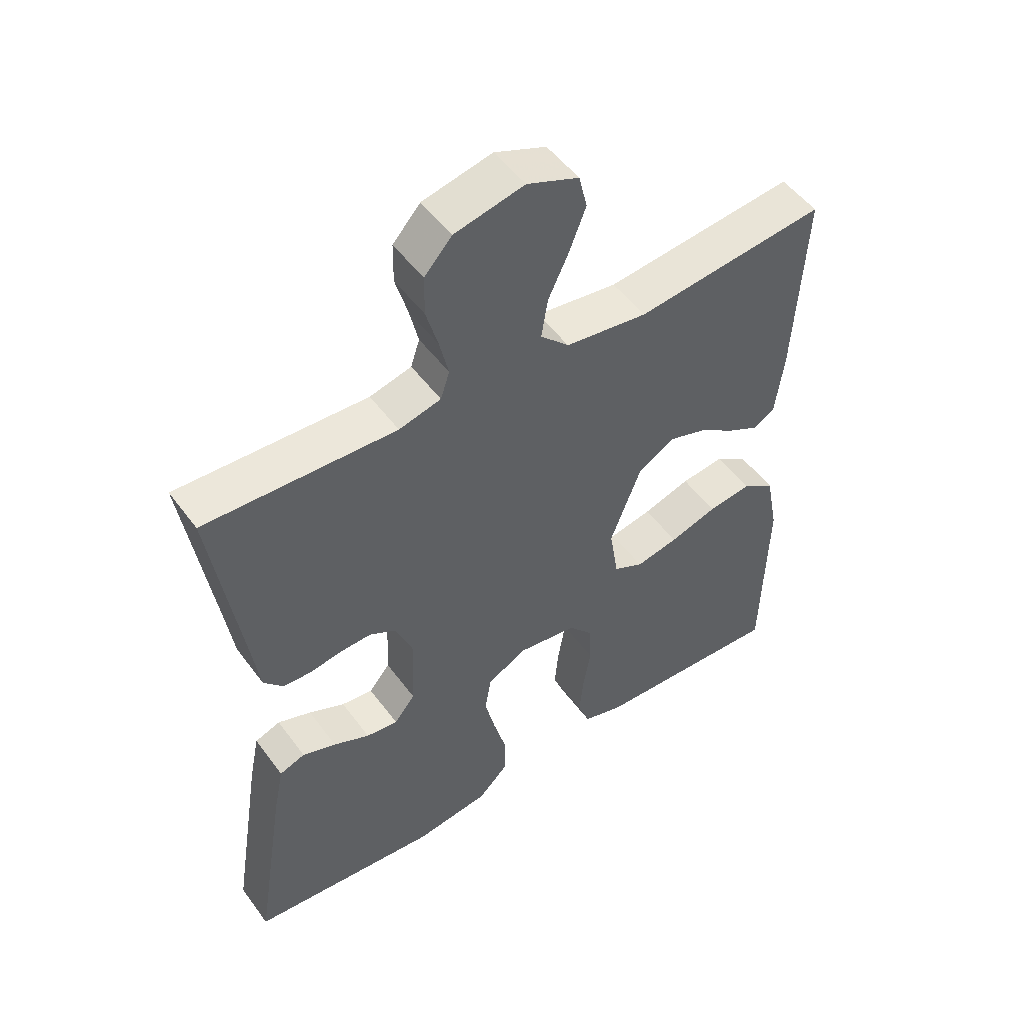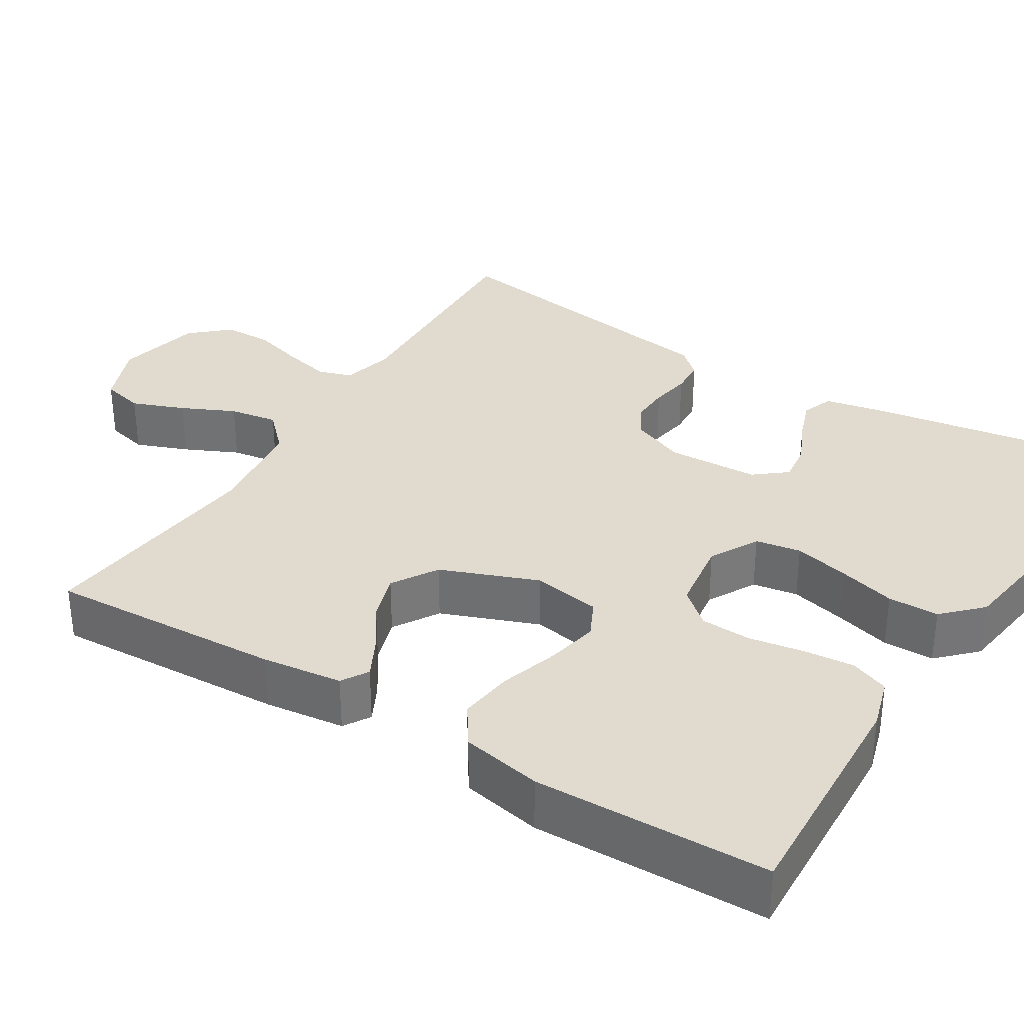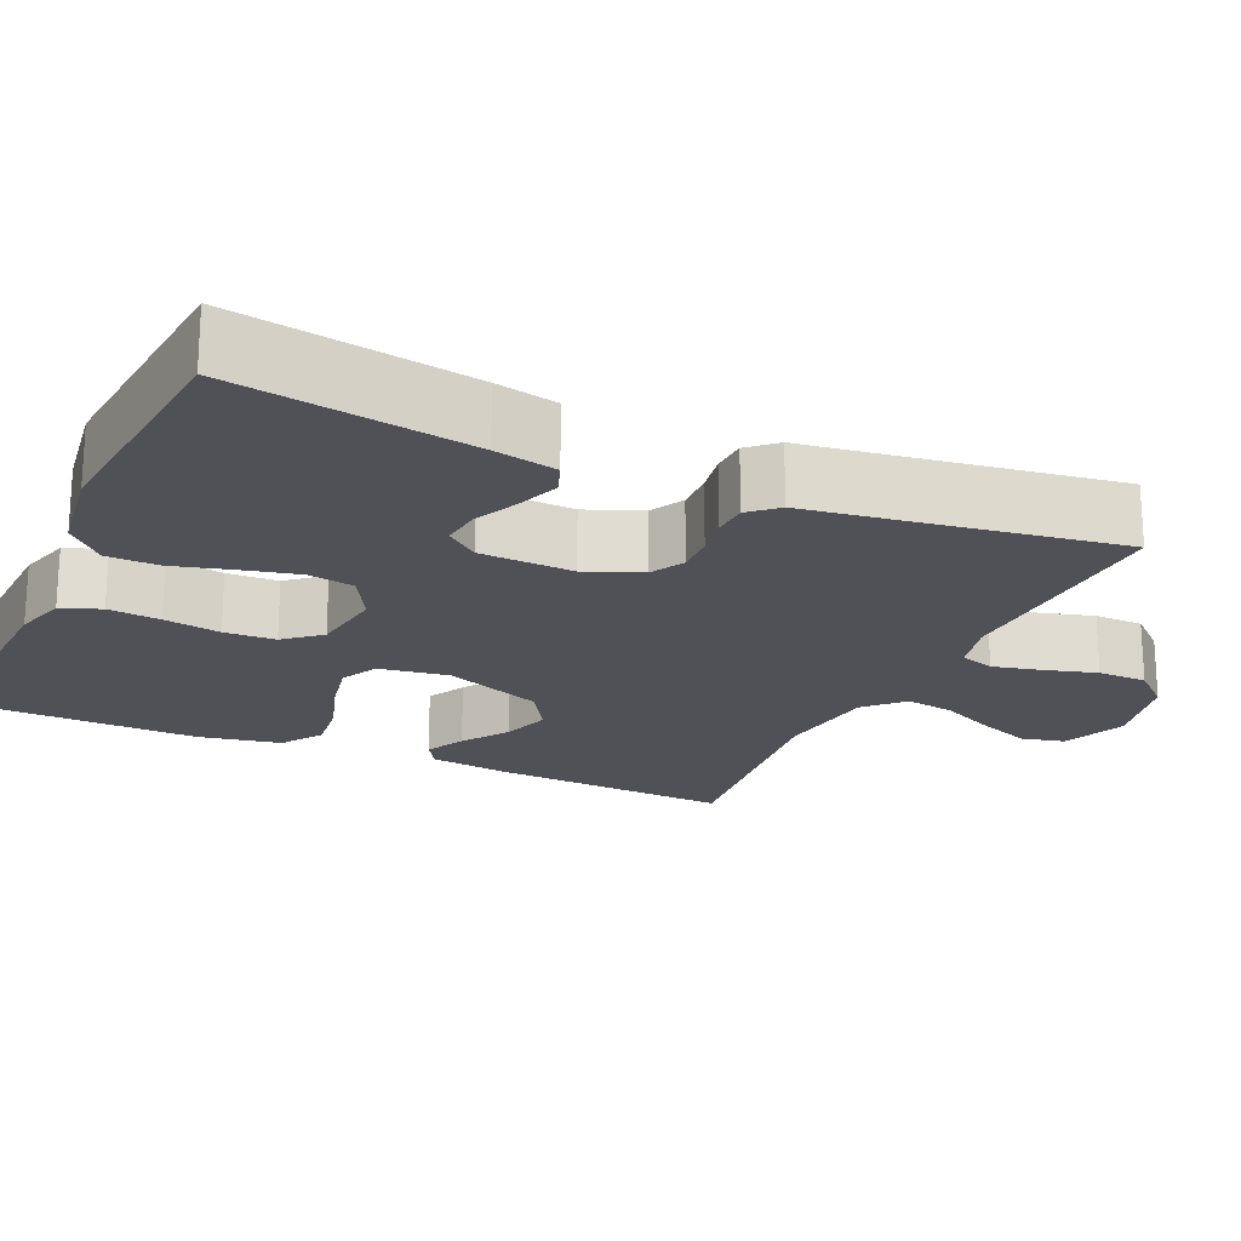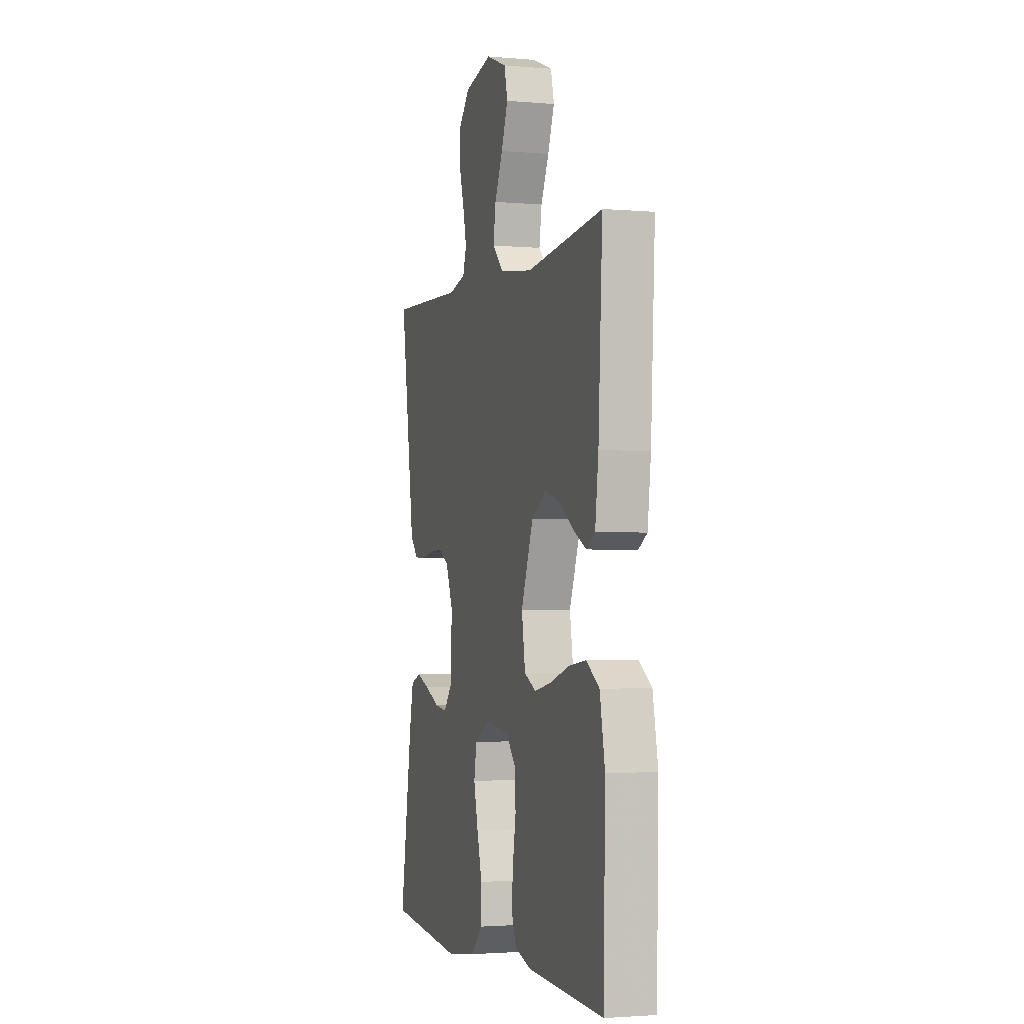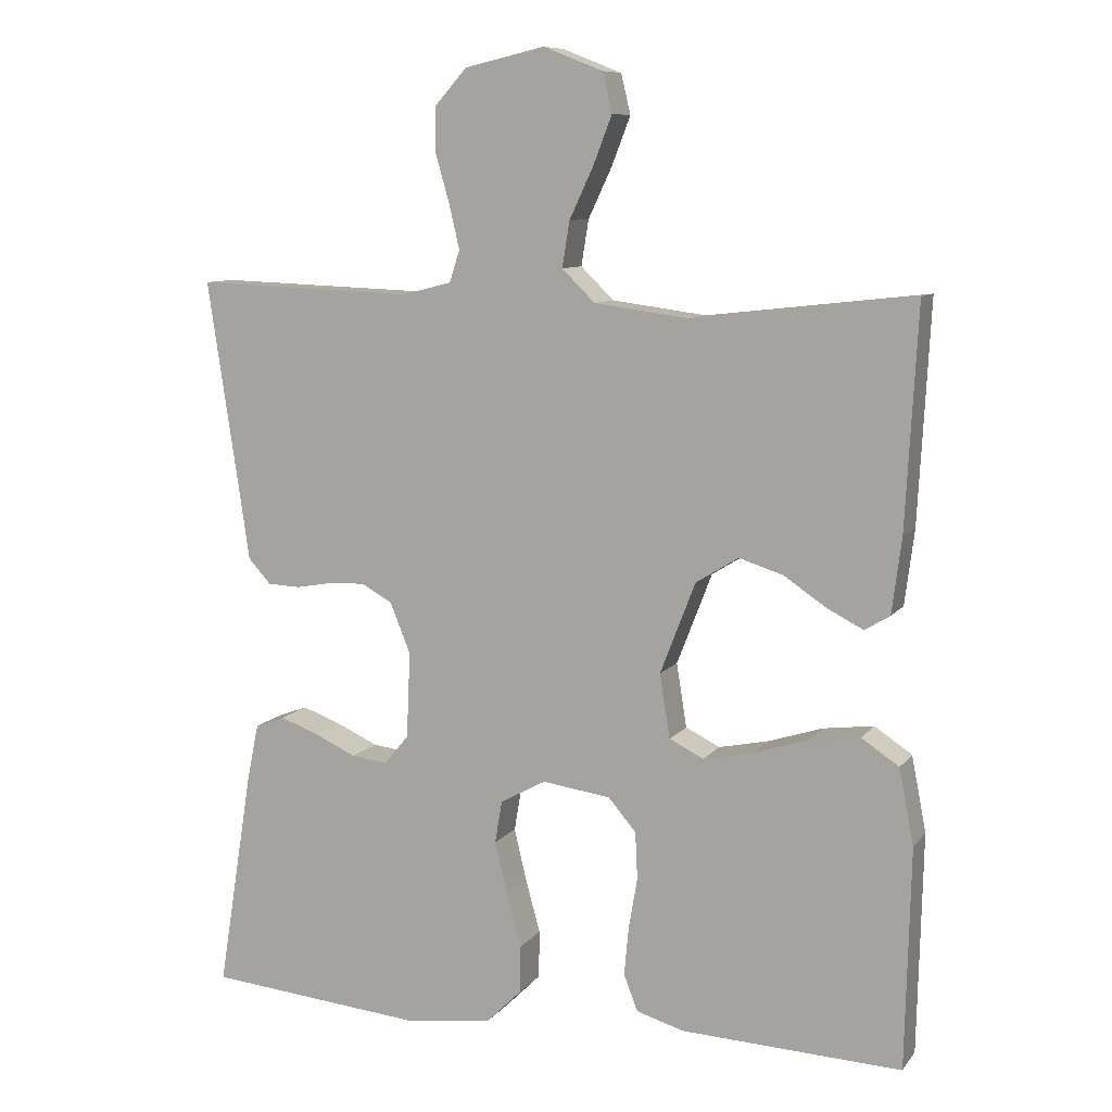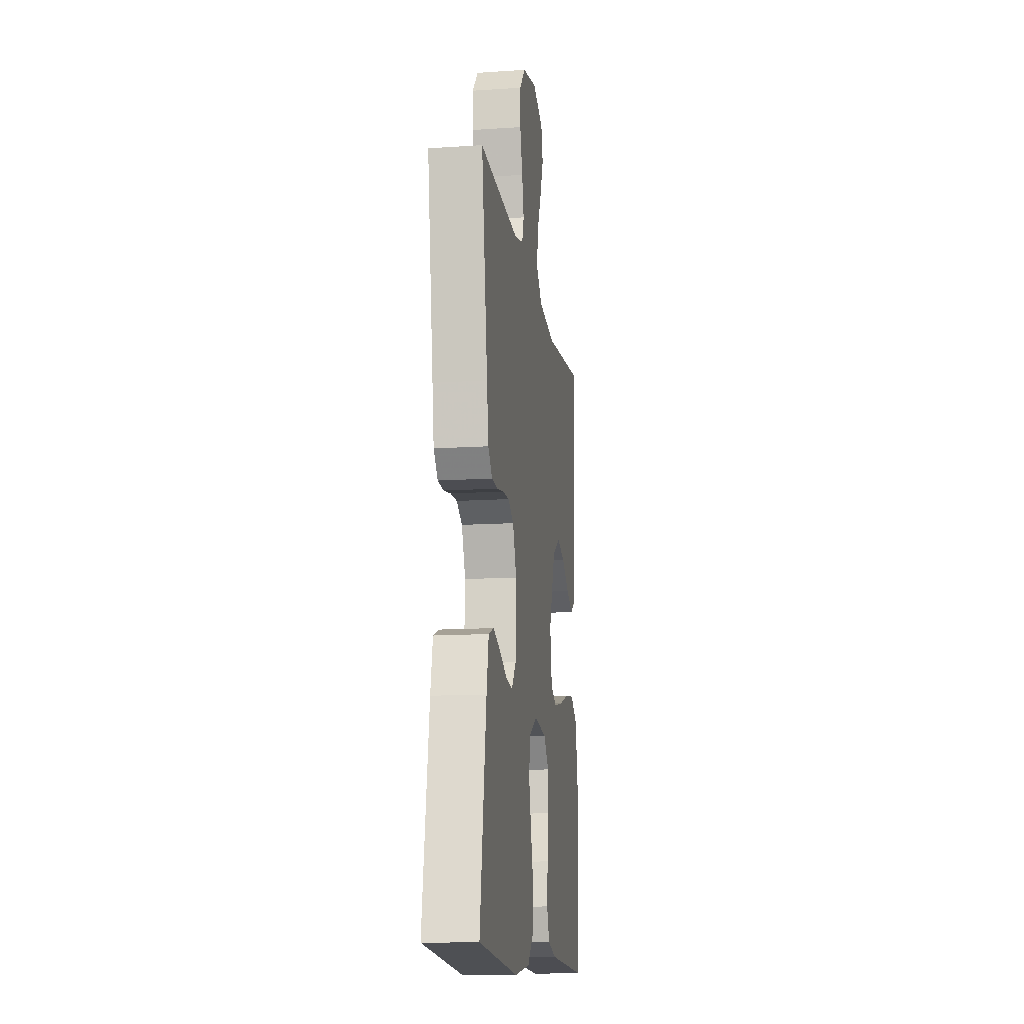
<metadata>
{"format":"obj","ext":"obj","renderer":"f3d","projection":"perspective","resolution":1024,"background":"white","views":[{"elev":50.8,"azim":-35.1,"up":"+Z"},{"elev":33.7,"azim":121.7,"up":"+Y"},{"elev":-20.3,"azim":-114.5,"up":"+Y"},{"elev":-2.3,"azim":72.9,"up":"+Z"},{"elev":9.2,"azim":21.4,"up":"+Z"},{"elev":-13.8,"azim":-81.7,"up":"+Z"}]}
</metadata>
<code>
v -0.5 0.07 0.5
v -0.2 0.07 0.489
v -0.134 0.07 0.506
v -0.12 0.07 0.549
v -0.134 0.07 0.609
v -0.153 0.07 0.675
v -0.152 0.07 0.737
v -0.109 0.07 0.785
v 0 0.07 0.81
v 0.081 0.07 0.778
v 0.094 0.07 0.724
v 0.068 0.07 0.657
v 0.036 0.07 0.589
v 0.026 0.07 0.527
v 0.071 0.07 0.483
v 0.2 0.07 0.466
v 0.5 0.07 0.5
v 0.484 0.07 0.2
v 0.471 0.07 0.098
v 0.437 0.07 0.077
v 0.388 0.07 0.102
v 0.33 0.07 0.141
v 0.27 0.07 0.16
v 0.212 0.07 0.124
v 0.164 0.07 0
v 0.178 0.07 -0.087
v 0.225 0.07 -0.11
v 0.292 0.07 -0.096
v 0.367 0.07 -0.072
v 0.436 0.07 -0.063
v 0.487 0.07 -0.097
v 0.507 0.07 -0.2
v 0.5 0.07 -0.5
v 0.2 0.07 -0.487
v 0.135 0.07 -0.468
v 0.116 0.07 -0.419
v 0.122 0.07 -0.354
v 0.134 0.07 -0.283
v 0.131 0.07 -0.219
v 0.093 0.07 -0.175
v 0 0.07 -0.162
v -0.062 0.07 -0.196
v -0.072 0.07 -0.254
v -0.055 0.07 -0.325
v -0.035 0.07 -0.398
v -0.036 0.07 -0.463
v -0.083 0.07 -0.51
v -0.2 0.07 -0.527
v -0.5 0.07 -0.5
v -0.452 0.07 -0.2
v -0.436 0.07 -0.122
v -0.396 0.07 -0.107
v -0.343 0.07 -0.126
v -0.286 0.07 -0.152
v -0.236 0.07 -0.158
v -0.203 0.07 -0.117
v -0.198 0.07 0
v -0.226 0.07 0.069
v -0.268 0.07 0.092
v -0.317 0.07 0.09
v -0.368 0.07 0.081
v -0.412 0.07 0.083
v -0.443 0.07 0.117
v -0.455 0.07 0.2
v -0.5 0 0.5
v -0.2 0 0.489
v -0.134 0 0.506
v -0.12 0 0.549
v -0.134 0 0.609
v -0.153 0 0.675
v -0.152 0 0.737
v -0.109 0 0.785
v 0 0 0.81
v 0.081 0 0.778
v 0.094 0 0.724
v 0.068 0 0.657
v 0.036 0 0.589
v 0.026 0 0.527
v 0.071 0 0.483
v 0.2 0 0.466
v 0.5 0 0.5
v 0.484 0 0.2
v 0.471 0 0.098
v 0.437 0 0.077
v 0.388 0 0.102
v 0.33 0 0.141
v 0.27 0 0.16
v 0.212 0 0.124
v 0.164 0 0
v 0.178 0 -0.087
v 0.225 0 -0.11
v 0.292 0 -0.096
v 0.367 0 -0.072
v 0.436 0 -0.063
v 0.487 0 -0.097
v 0.507 0 -0.2
v 0.5 0 -0.5
v 0.2 0 -0.487
v 0.135 0 -0.468
v 0.116 0 -0.419
v 0.122 0 -0.354
v 0.134 0 -0.283
v 0.131 0 -0.219
v 0.093 0 -0.175
v 0 0 -0.162
v -0.062 0 -0.196
v -0.072 0 -0.254
v -0.055 0 -0.325
v -0.035 0 -0.398
v -0.036 0 -0.463
v -0.083 0 -0.51
v -0.2 0 -0.527
v -0.5 0 -0.5
v -0.452 0 -0.2
v -0.436 0 -0.122
v -0.396 0 -0.107
v -0.343 0 -0.126
v -0.286 0 -0.152
v -0.236 0 -0.158
v -0.203 0 -0.117
v -0.198 0 0
v -0.226 0 0.069
v -0.268 0 0.092
v -0.317 0 0.09
v -0.368 0 0.081
v -0.412 0 0.083
v -0.443 0 0.117
v -0.455 0 0.2
f 61 62 63 64
f 60 61 64 1
f 59 60 1 2
f 58 59 2 3
f 57 58 3 4
f 56 57 4
f 51 52 53 54
f 49 50 51 54
f 49 54 55
f 48 49 55 56
f 44 45 46 47
f 43 44 47 48
f 42 43 48 56
f 35 36 37 38
f 33 34 35 38
f 33 38 39
f 32 33 39 40
f 28 29 30 31
f 27 28 31 32
f 19 20 21 22
f 19 22 23
f 16 17 18 19
f 15 16 19 23
f 14 15 23 24
f 10 11 12 13
f 8 9 10 13
f 8 13 14
f 5 6 7 8
f 4 5 8 14
f 41 42 56 4
f 27 32 40 41
f 26 27 41
f 25 26 41 4
f 4 14 24 25
f 128 127 126 125
f 65 128 125 124
f 66 65 124 123
f 67 66 123 122
f 68 67 122 121
f 68 121 120
f 118 117 116 115
f 118 115 114 113
f 119 118 113
f 120 119 113 112
f 111 110 109 108
f 112 111 108 107
f 120 112 107 106
f 102 101 100 99
f 102 99 98 97
f 103 102 97
f 104 103 97 96
f 95 94 93 92
f 96 95 92 91
f 86 85 84 83
f 87 86 83
f 83 82 81 80
f 87 83 80 79
f 88 87 79 78
f 77 76 75 74
f 77 74 73 72
f 78 77 72
f 72 71 70 69
f 78 72 69 68
f 68 120 106 105
f 105 104 96 91
f 105 91 90
f 68 105 90 89
f 89 88 78 68
f 1 65 66 2
f 2 66 67 3
f 3 67 68 4
f 4 68 69 5
f 5 69 70 6
f 6 70 71 7
f 7 71 72 8
f 8 72 73 9
f 9 73 74 10
f 10 74 75 11
f 11 75 76 12
f 12 76 77 13
f 13 77 78 14
f 14 78 79 15
f 15 79 80 16
f 16 80 81 17
f 17 81 82 18
f 18 82 83 19
f 19 83 84 20
f 20 84 85 21
f 21 85 86 22
f 22 86 87 23
f 23 87 88 24
f 24 88 89 25
f 25 89 90 26
f 26 90 91 27
f 27 91 92 28
f 28 92 93 29
f 29 93 94 30
f 30 94 95 31
f 31 95 96 32
f 32 96 97 33
f 33 97 98 34
f 34 98 99 35
f 35 99 100 36
f 36 100 101 37
f 37 101 102 38
f 38 102 103 39
f 39 103 104 40
f 40 104 105 41
f 41 105 106 42
f 42 106 107 43
f 43 107 108 44
f 44 108 109 45
f 45 109 110 46
f 46 110 111 47
f 47 111 112 48
f 48 112 113 49
f 49 113 114 50
f 50 114 115 51
f 51 115 116 52
f 52 116 117 53
f 53 117 118 54
f 54 118 119 55
f 55 119 120 56
f 56 120 121 57
f 57 121 122 58
f 58 122 123 59
f 59 123 124 60
f 60 124 125 61
f 61 125 126 62
f 62 126 127 63
f 63 127 128 64
f 64 128 65 1

</code>
